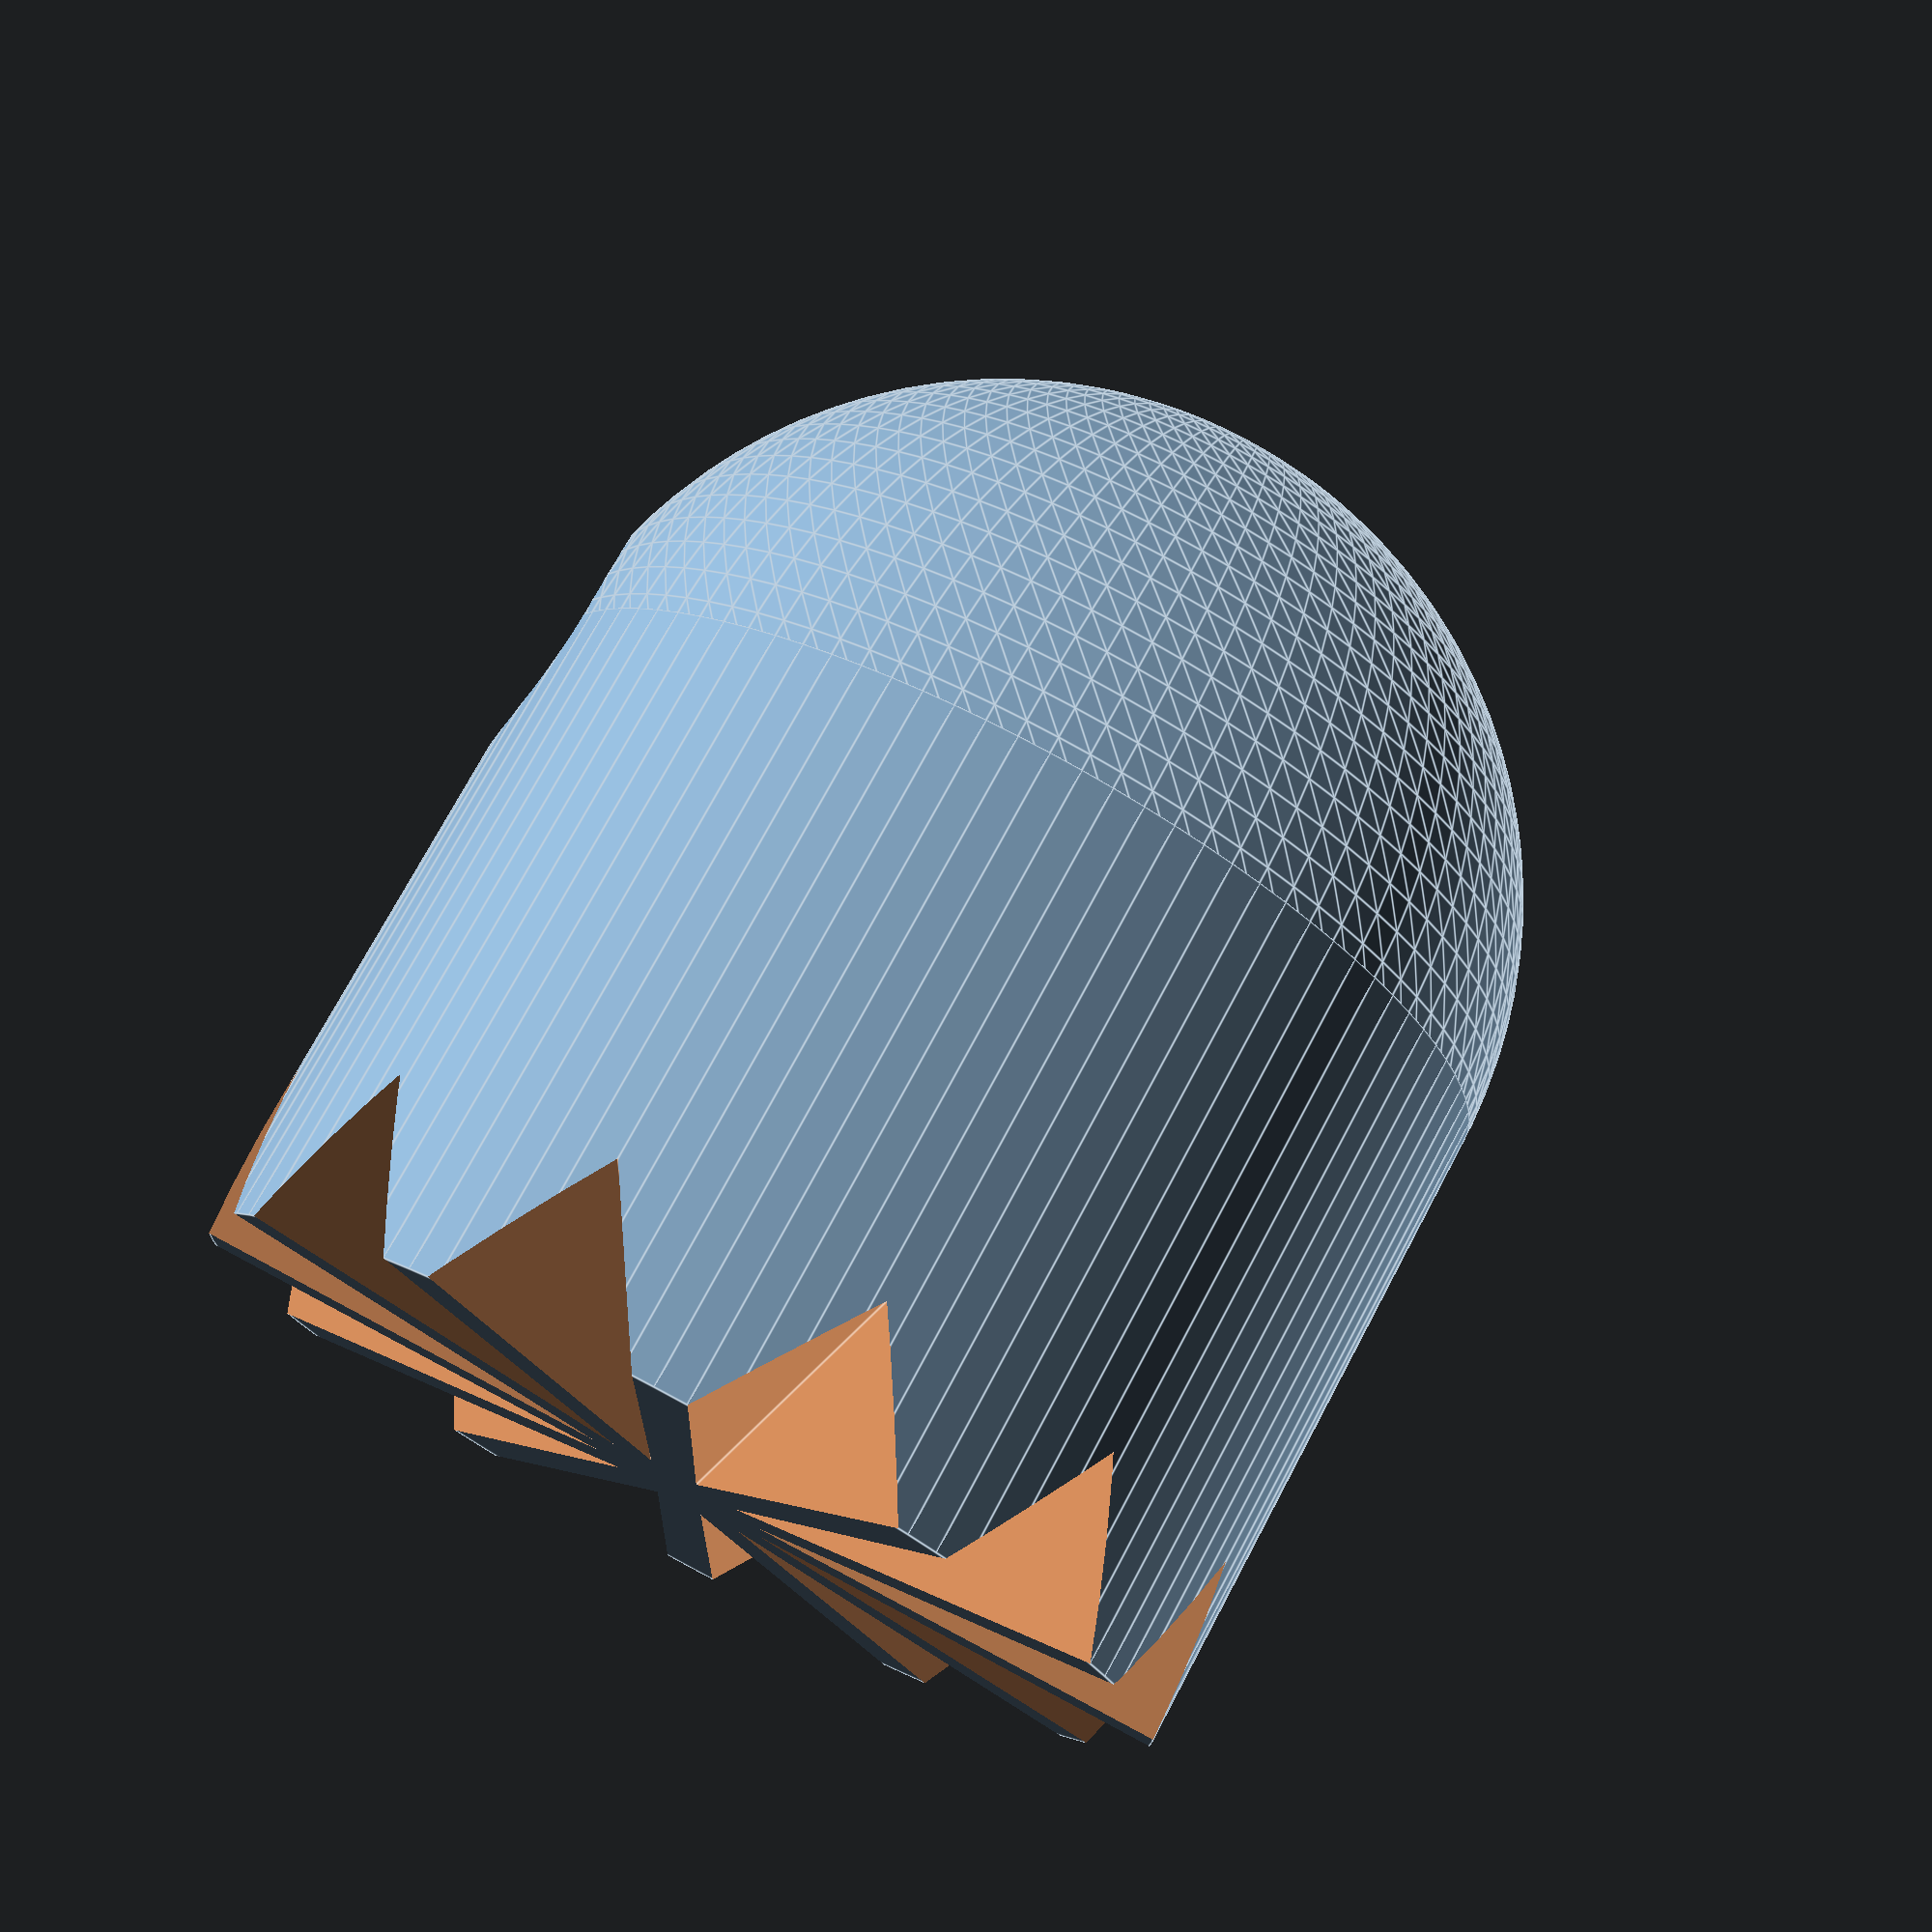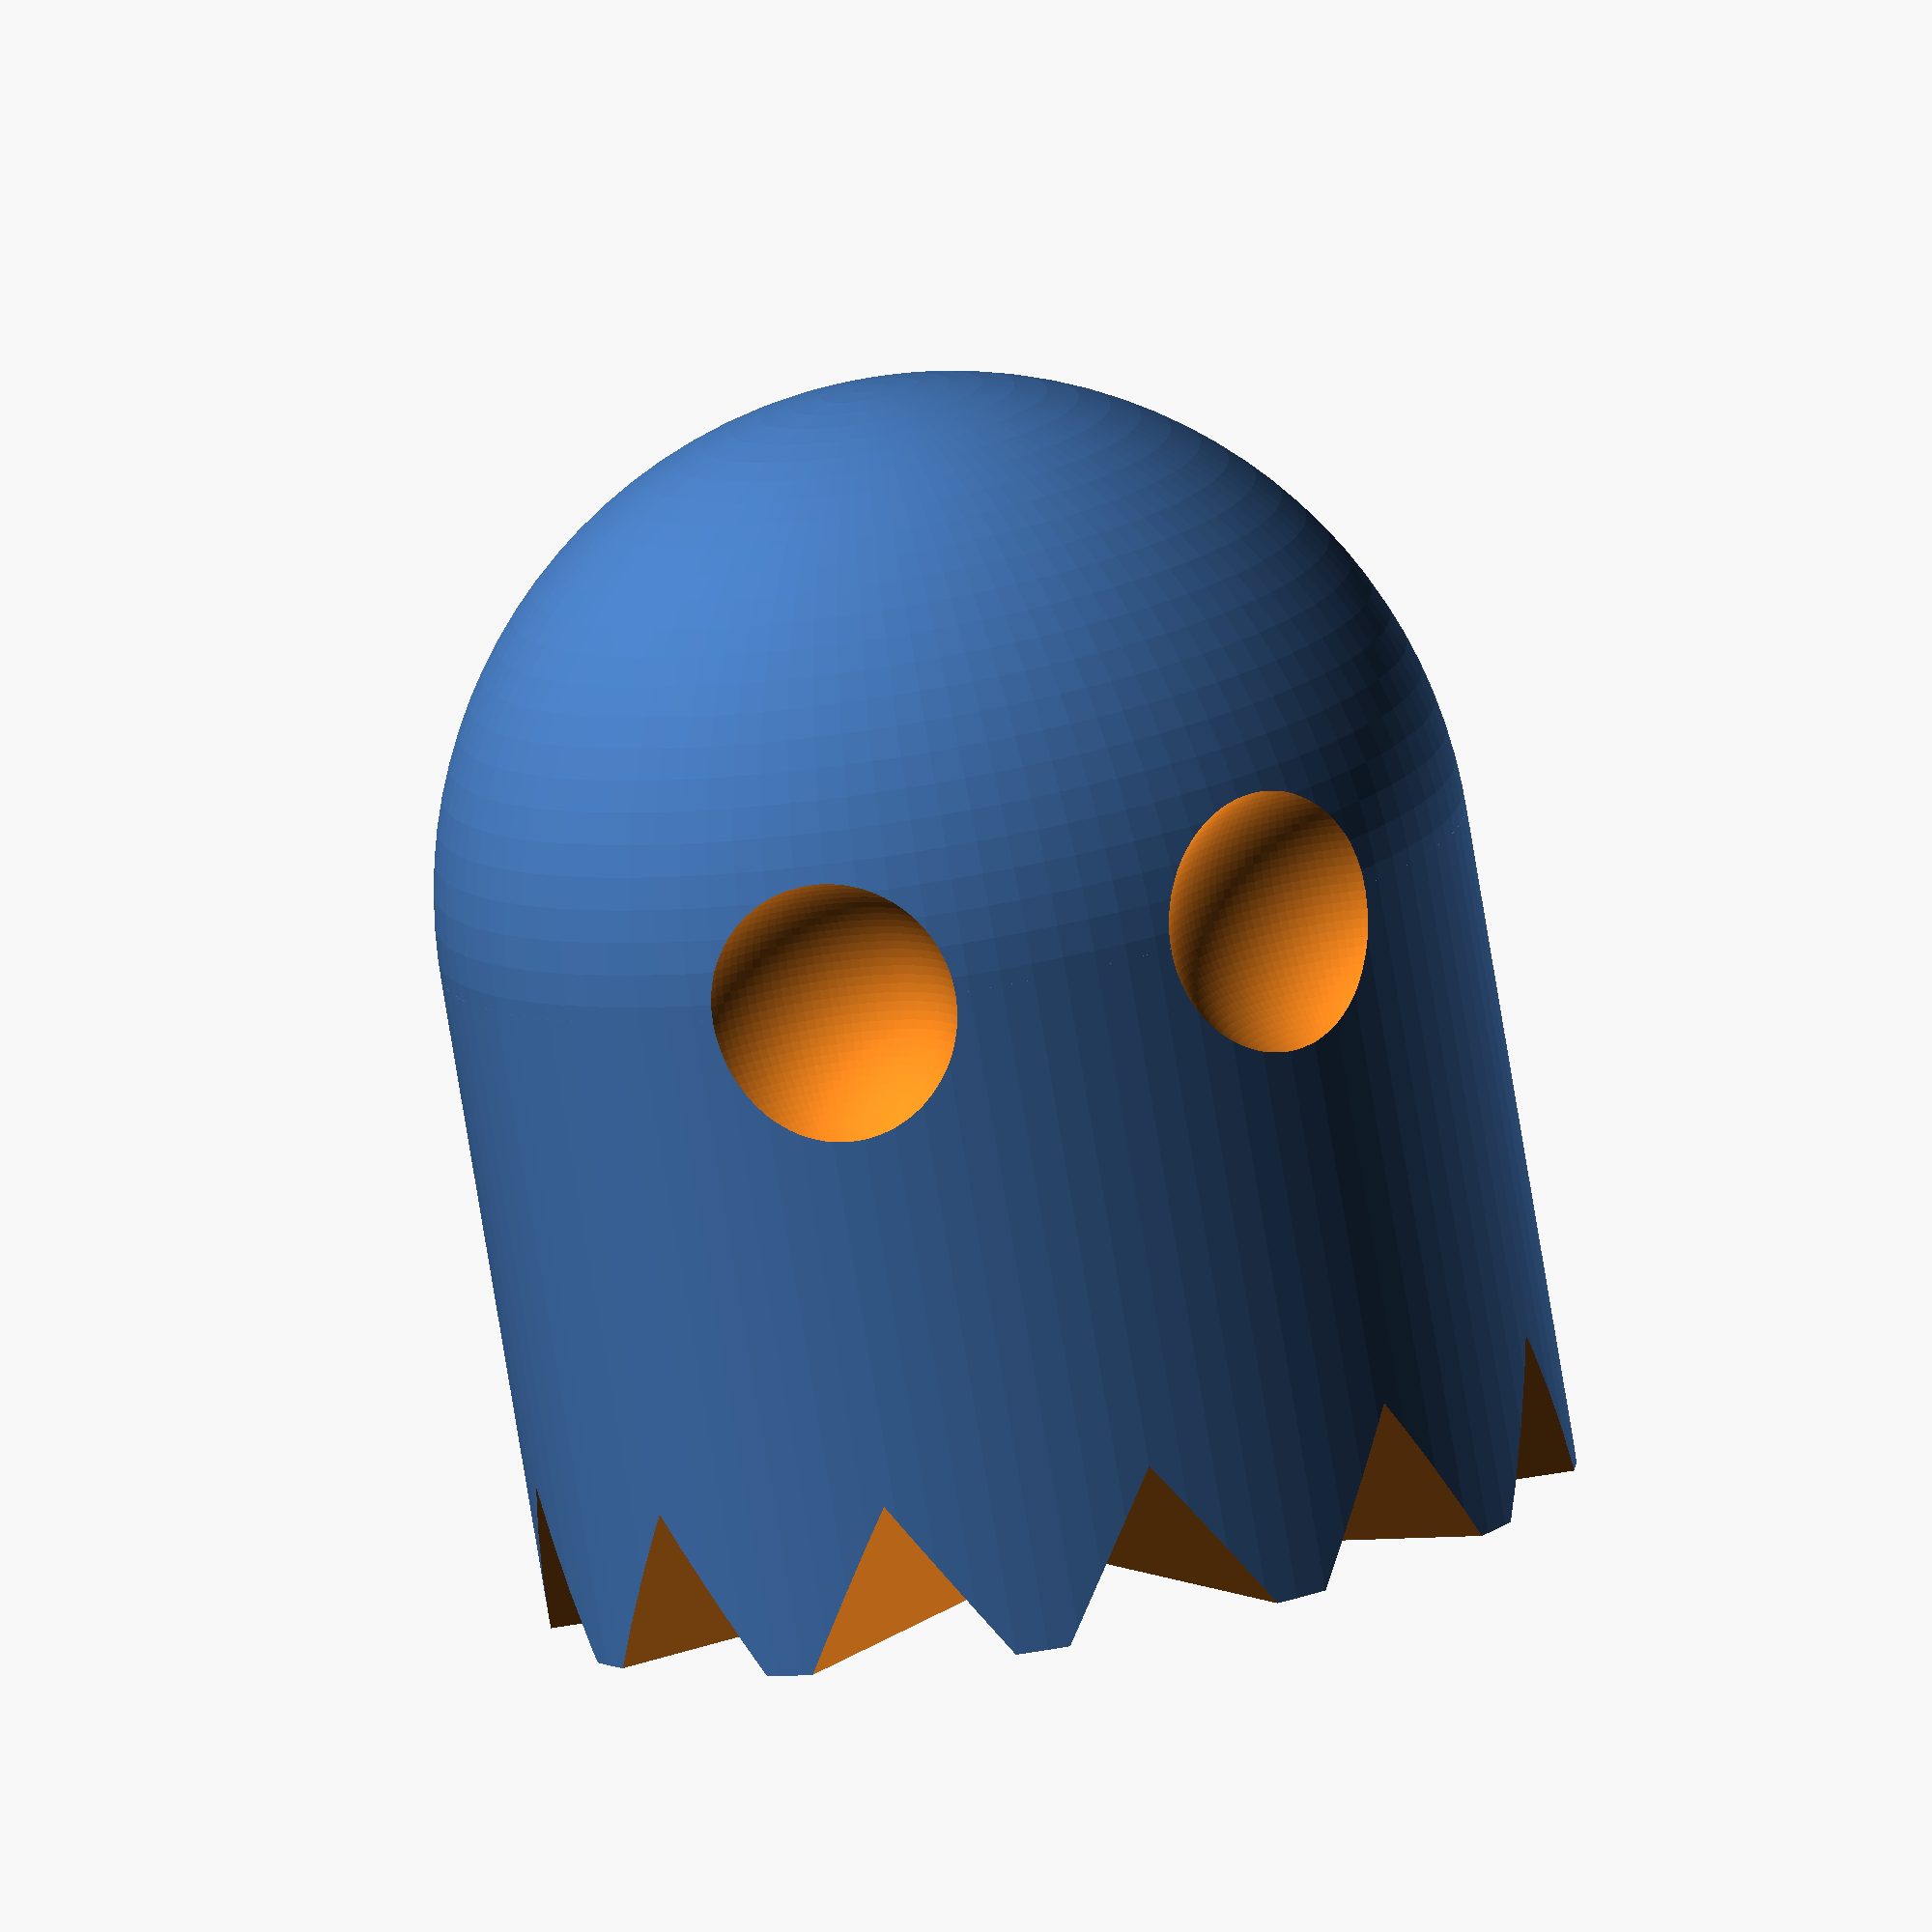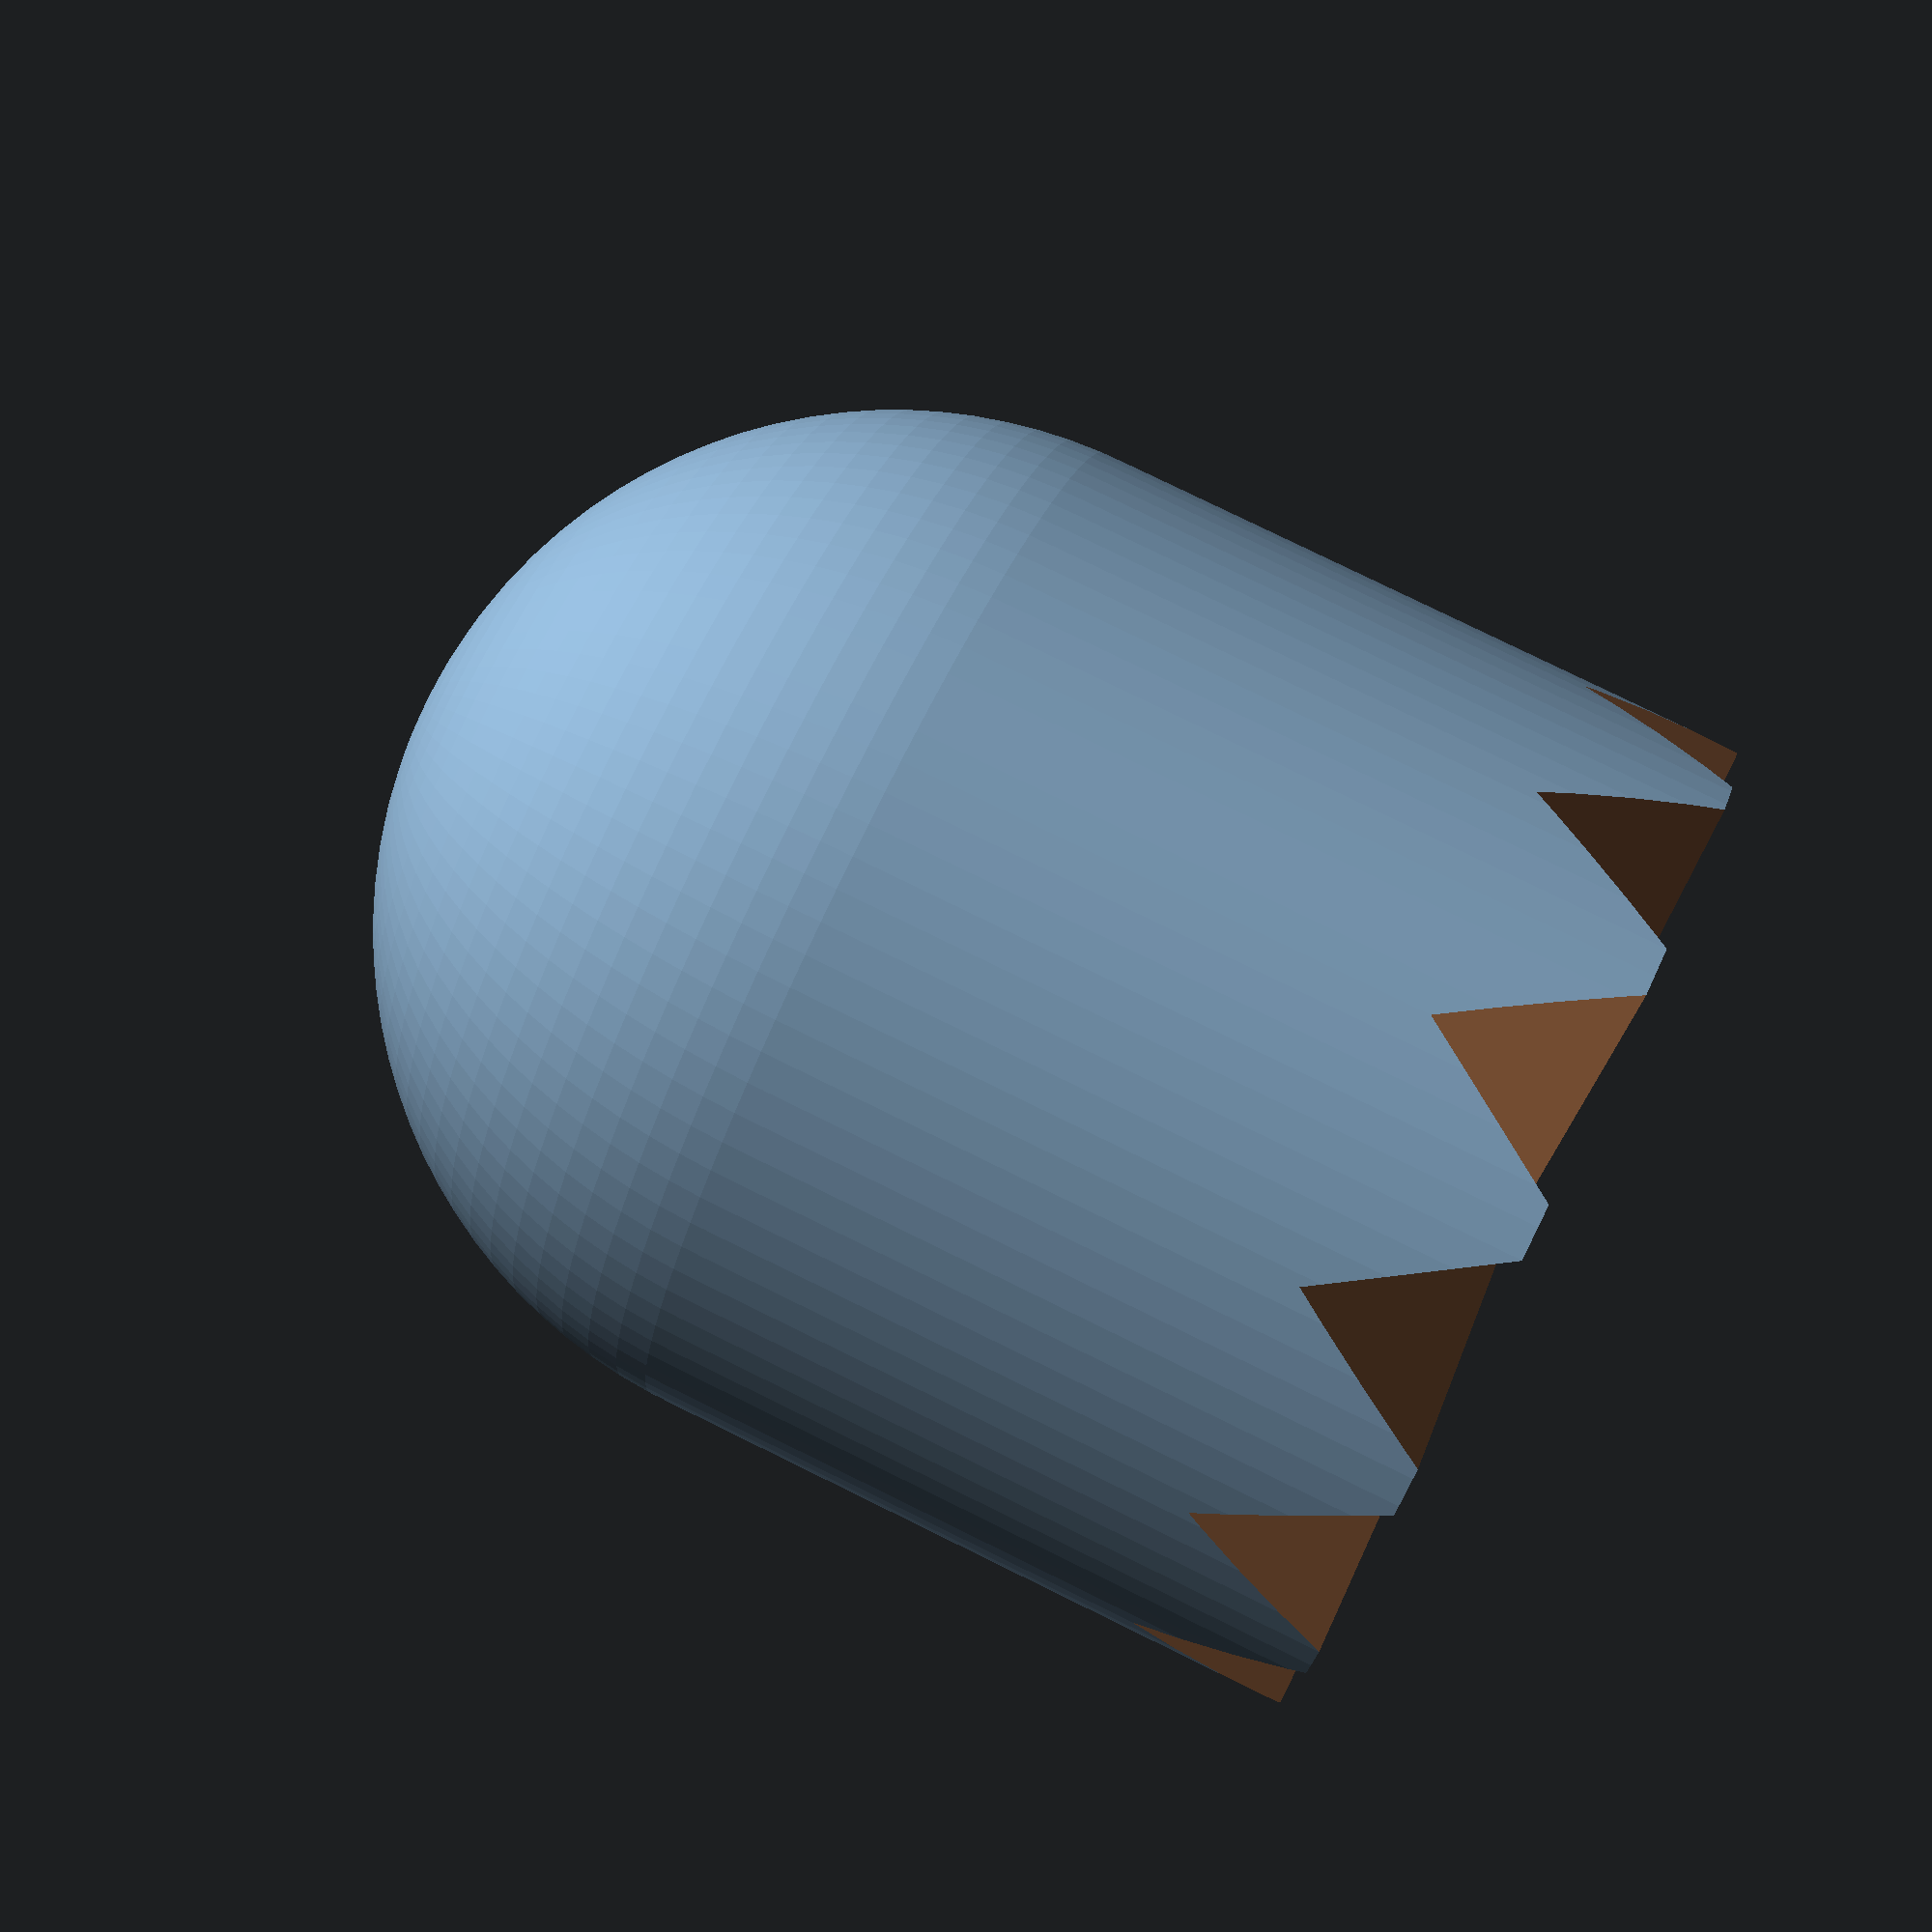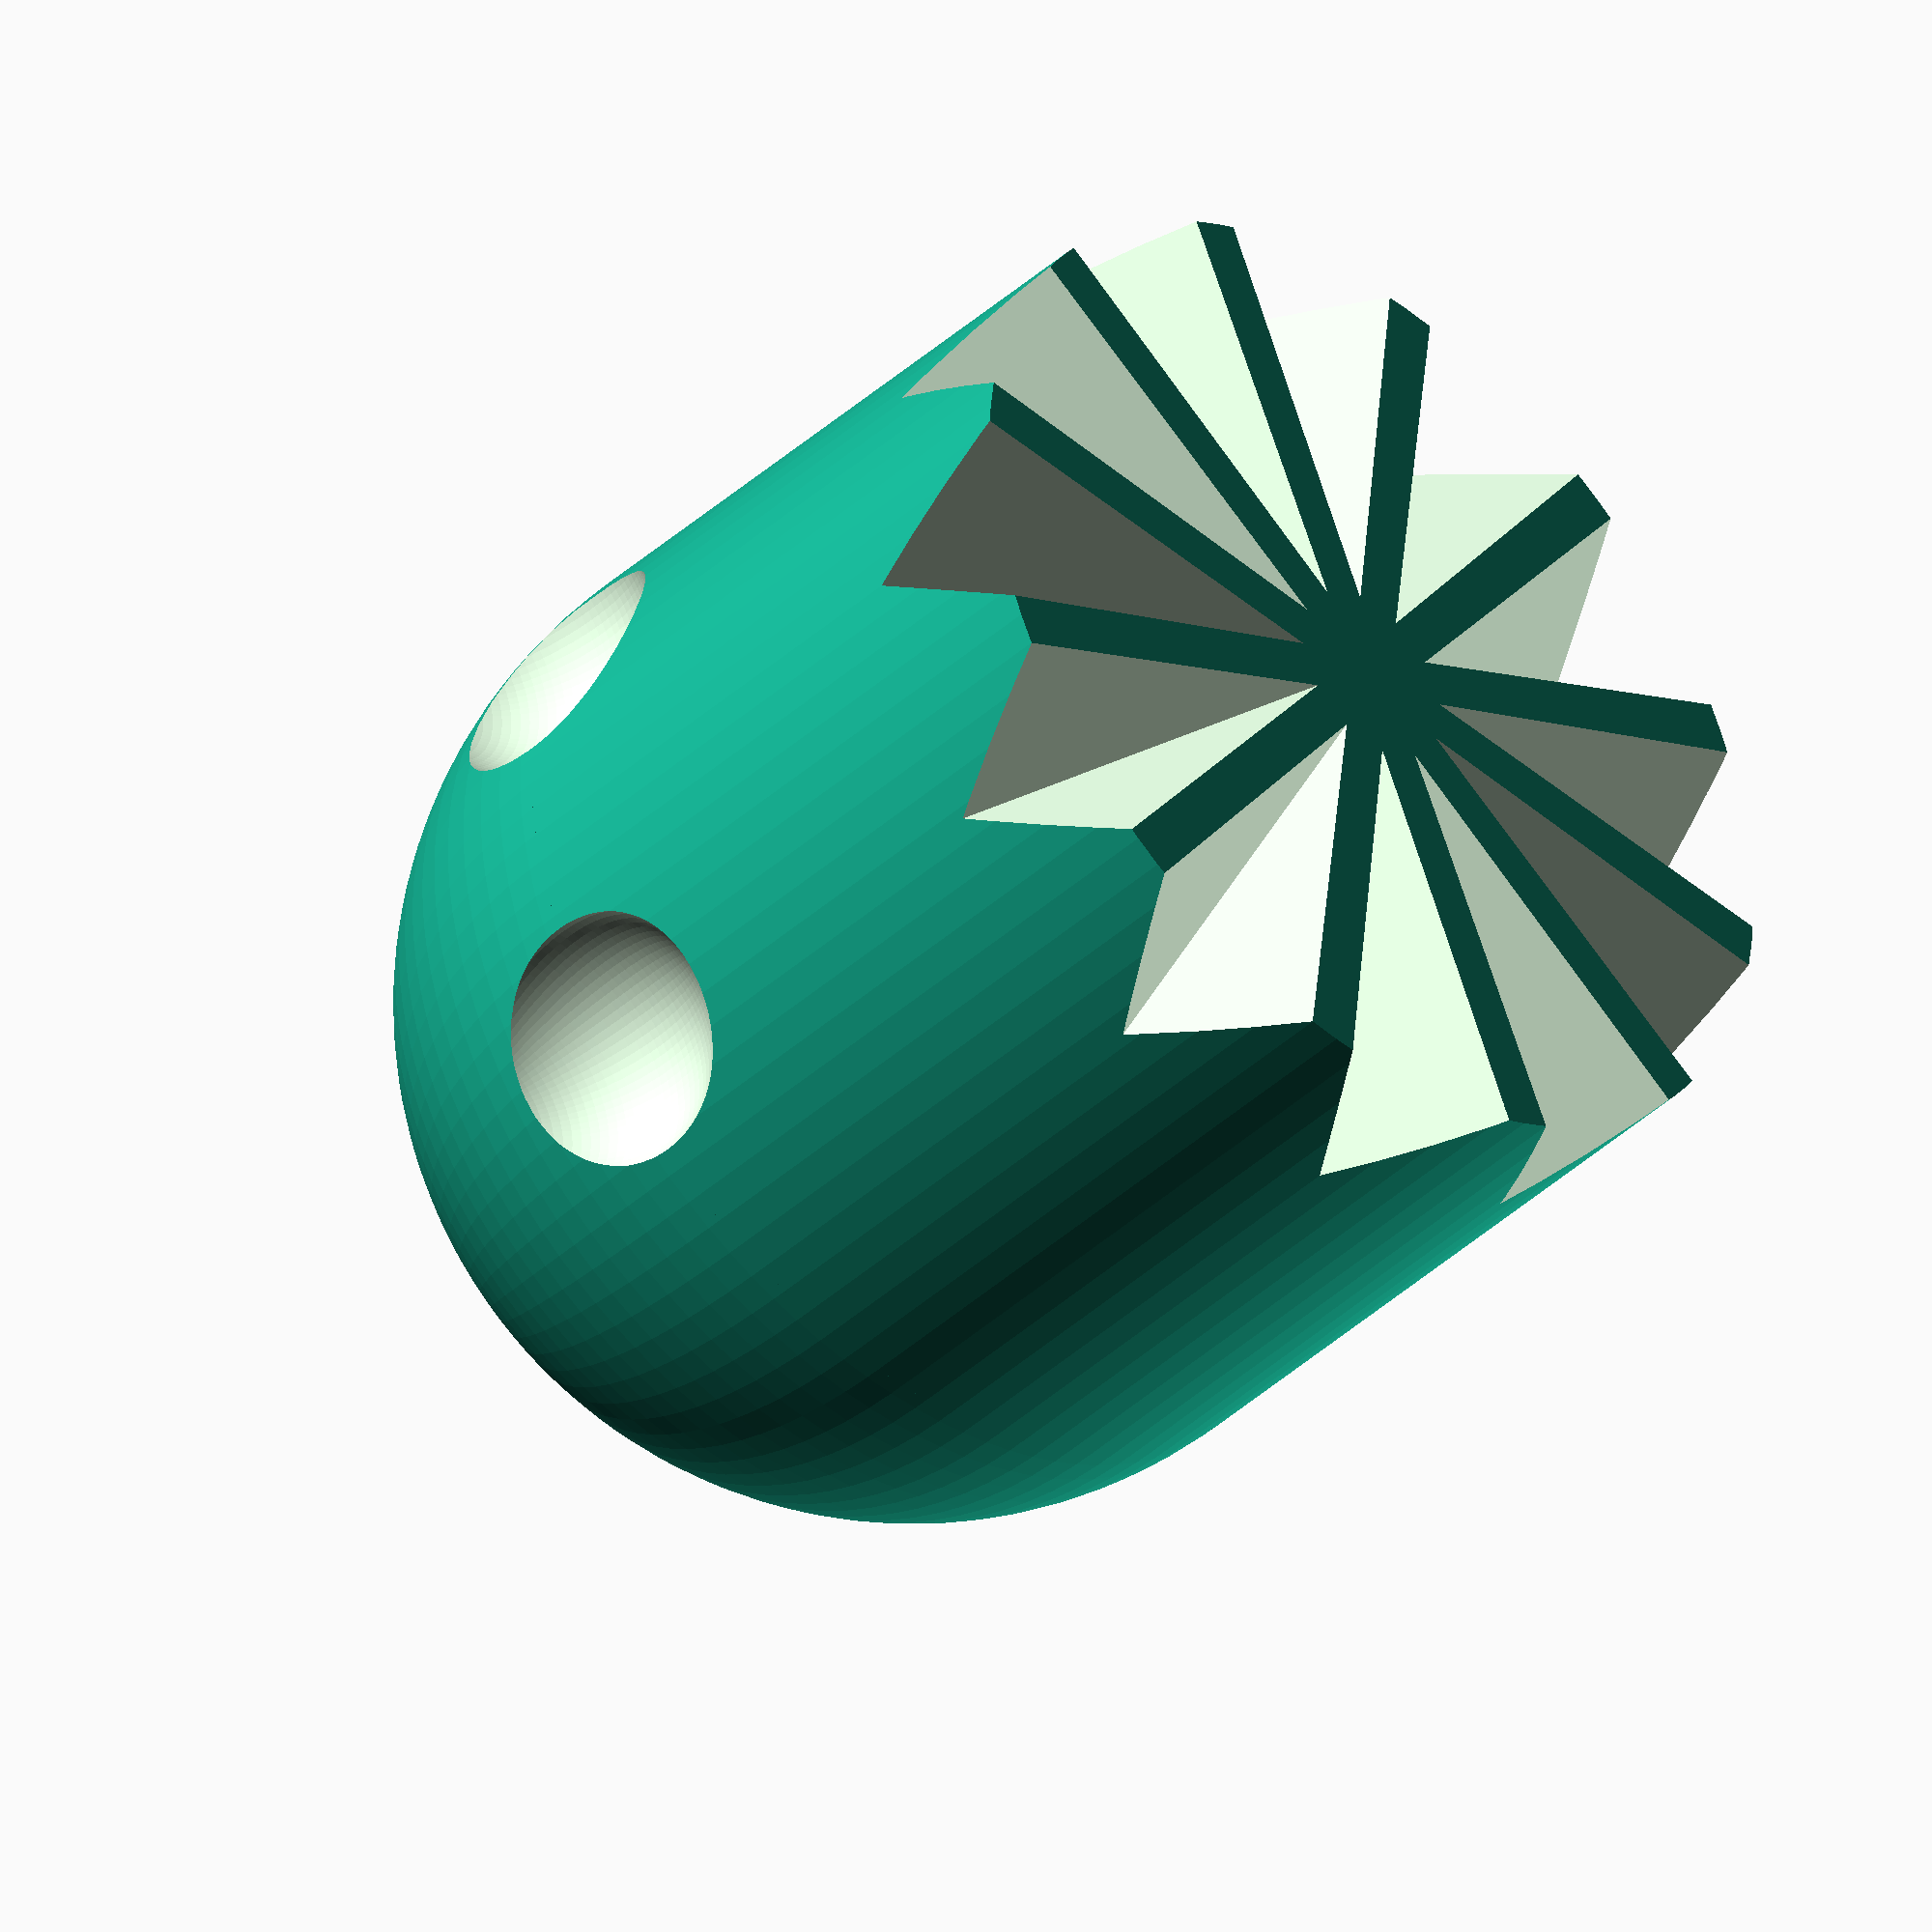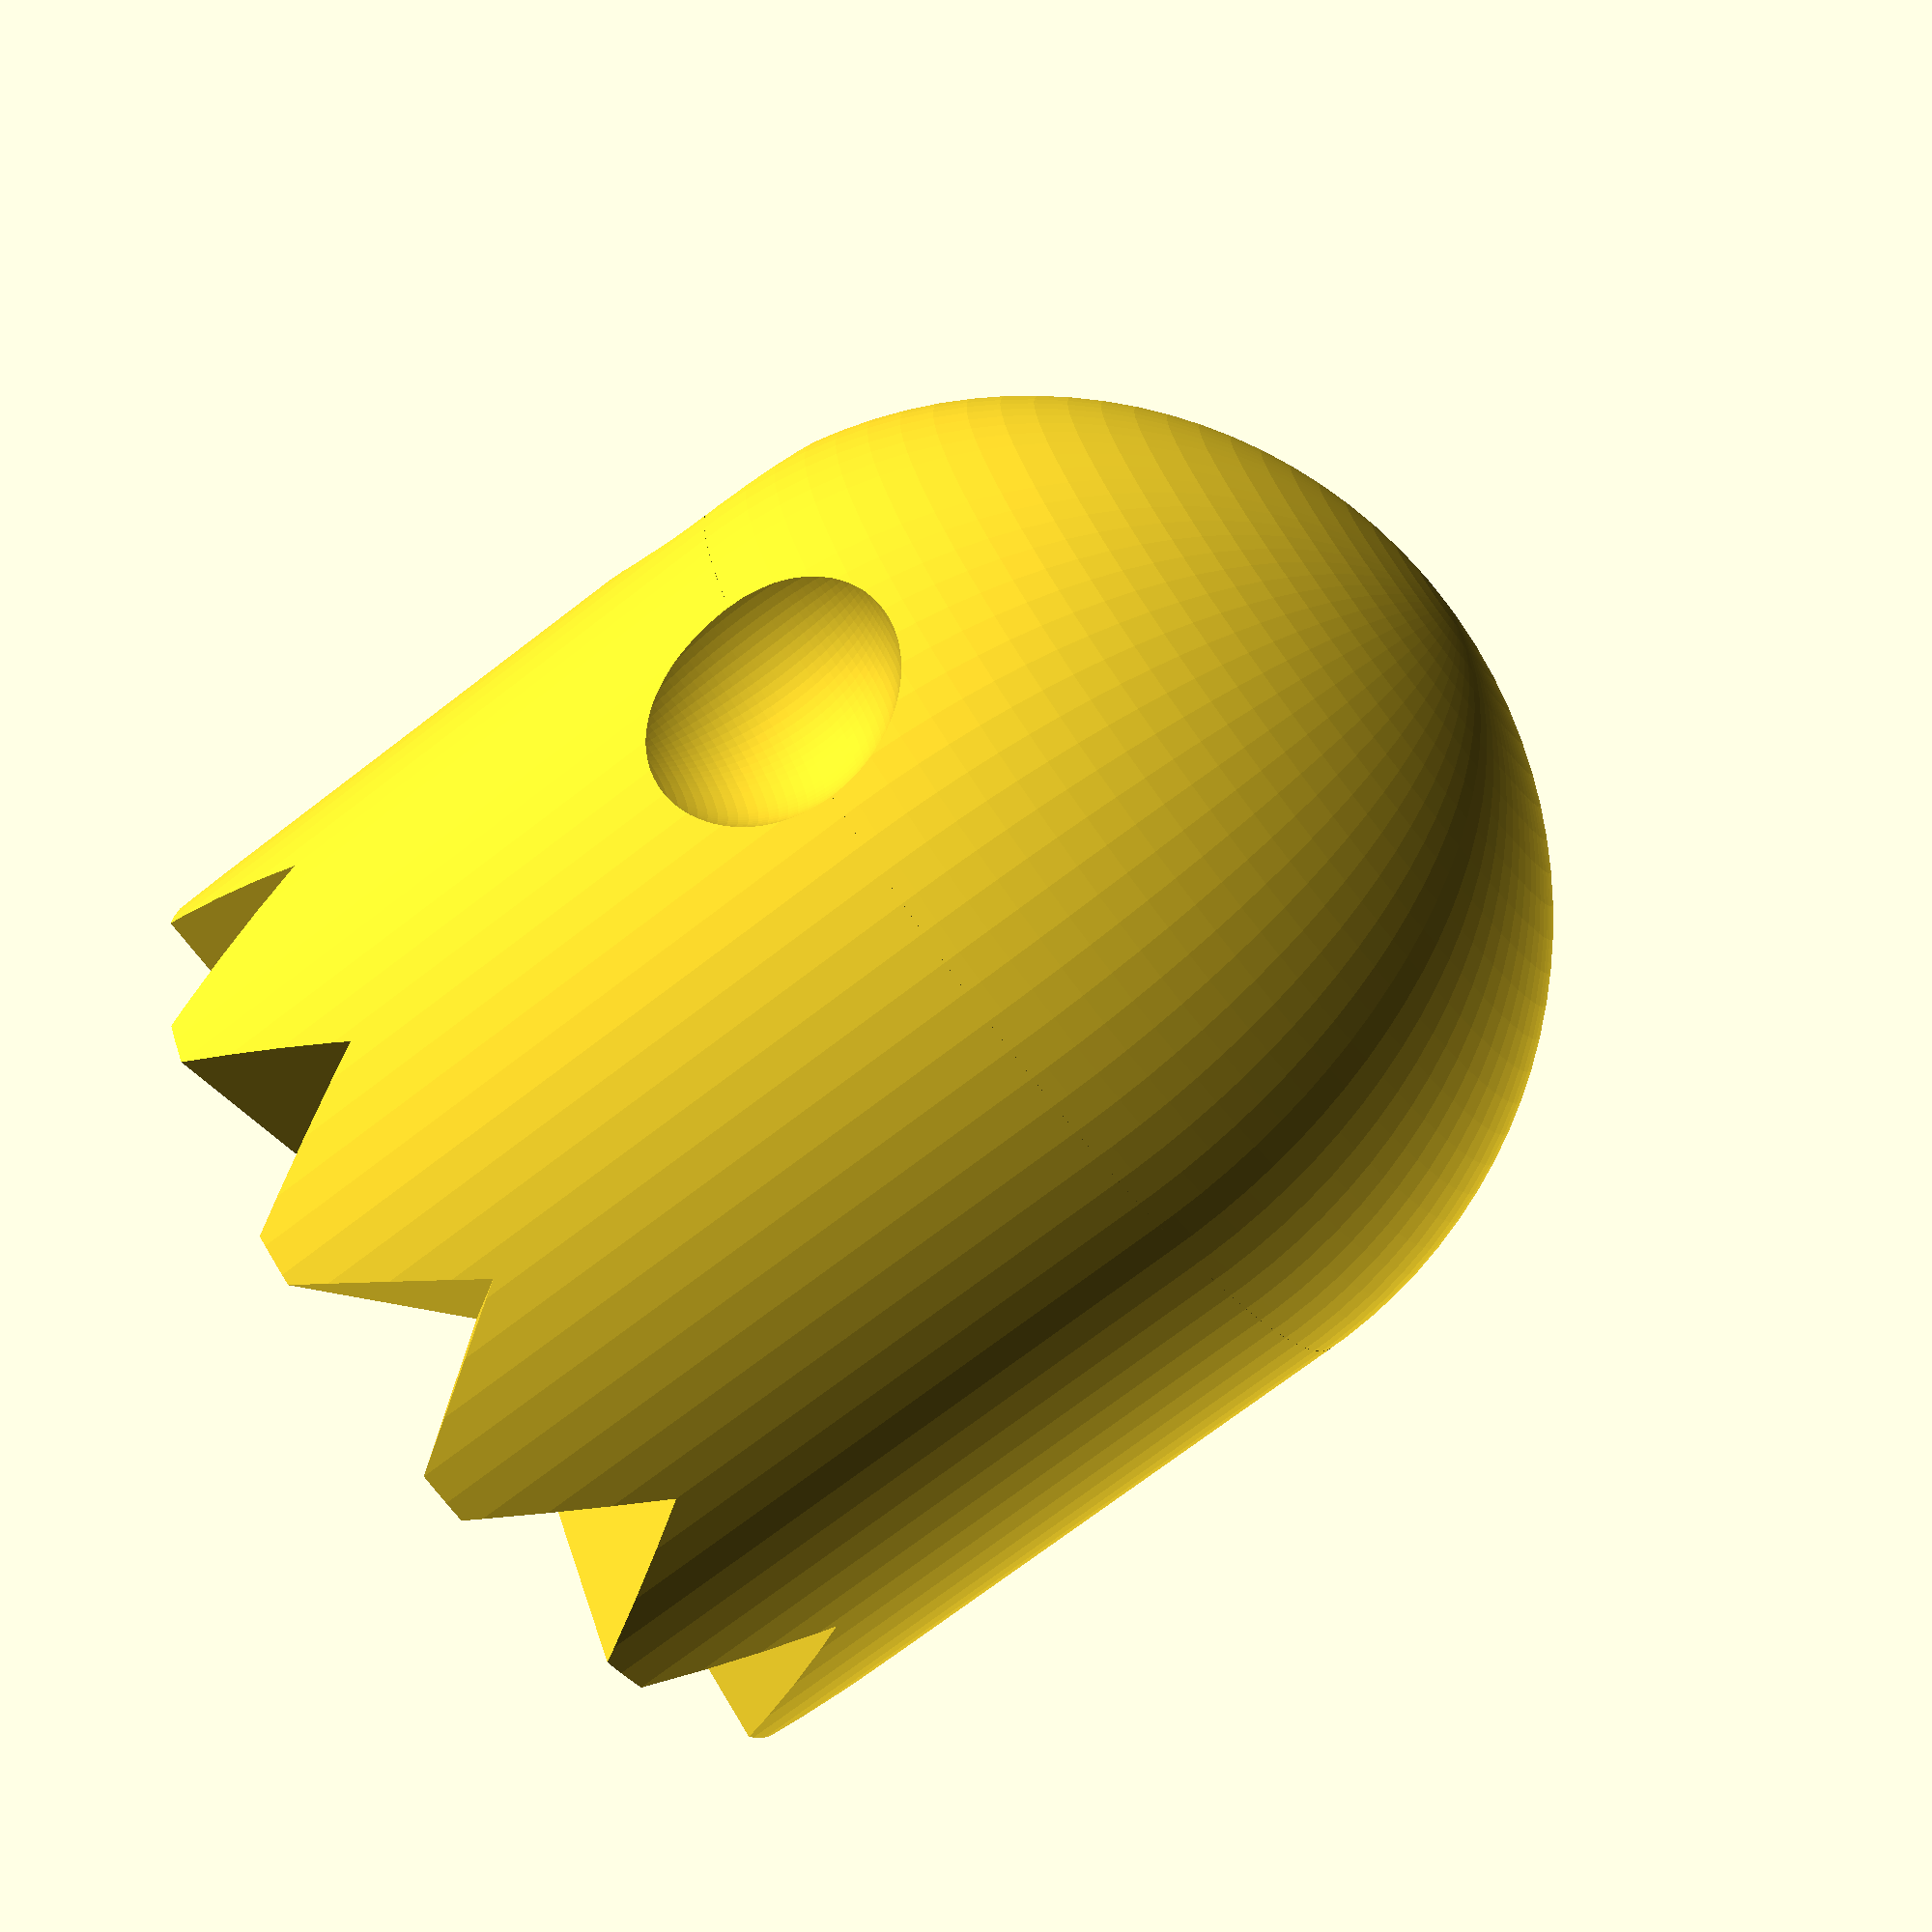
<openscad>
//
// Pacman Ghost
// ------------
//
// Created by Joao Alves (jpralves@gmail.com)
// ------------------------------------------
//
// Parameters:


// Figure diameter
diameter = 25; // [25:5:100]

height = diameter*0.65; 
// Add keychain
key_chain = 0; // [1:On, 0:Off]
// Add LED hole
led_Hole = 0; // [0:Off, 5:5mm, 8:8mm, 10:10mm]

// Detail
$fn=100; // [20:Low Res, 50:Normal Res, 100:Hi Res]

rotate([0,0,-90])
difference() {
  union() {
    cylinder(d = diameter, h = height);
    translate([0, 0, height]) sphere(d = diameter);
    if (key_chain == 1) {
      translate([0, 0, height+diameter/2])
        rotate([0, 90, 0])
          rotate_extrude()
            translate([4, 0, 0])
              circle(r = 1.5);
    }
  }
  translate([diameter/2, -diameter/4, height])
    sphere(d = diameter/3.5);
  translate([diameter/2, diameter/4, height])
    sphere(d = diameter/3.5);
  translate([0, 0, -0.1]) 
    for(a = [0:11]) {
      rotate([a/12*360,-90,0]) 
        scale([1.5,1,1])
          translate([0,0,diameter/12.5]) 
            cylinder(diameter, 0,diameter/25*6.5, $fn=4);
    }
  if (led_Hole > 0) {
    union() {
      cylinder(d = led_Hole+2, h = height-(led_Hole+2));
      translate([0, 0, height-(led_Hole+2)]) sphere(d = led_Hole+2);
    }
  }
}
</openscad>
<views>
elev=106.4 azim=103.1 roll=332.0 proj=p view=edges
elev=78.5 azim=347.3 roll=9.4 proj=o view=solid
elev=280.1 azim=353.4 roll=116.1 proj=p view=wireframe
elev=221.7 azim=99.2 roll=42.7 proj=o view=solid
elev=253.3 azim=256.1 roll=232.6 proj=p view=wireframe
</views>
